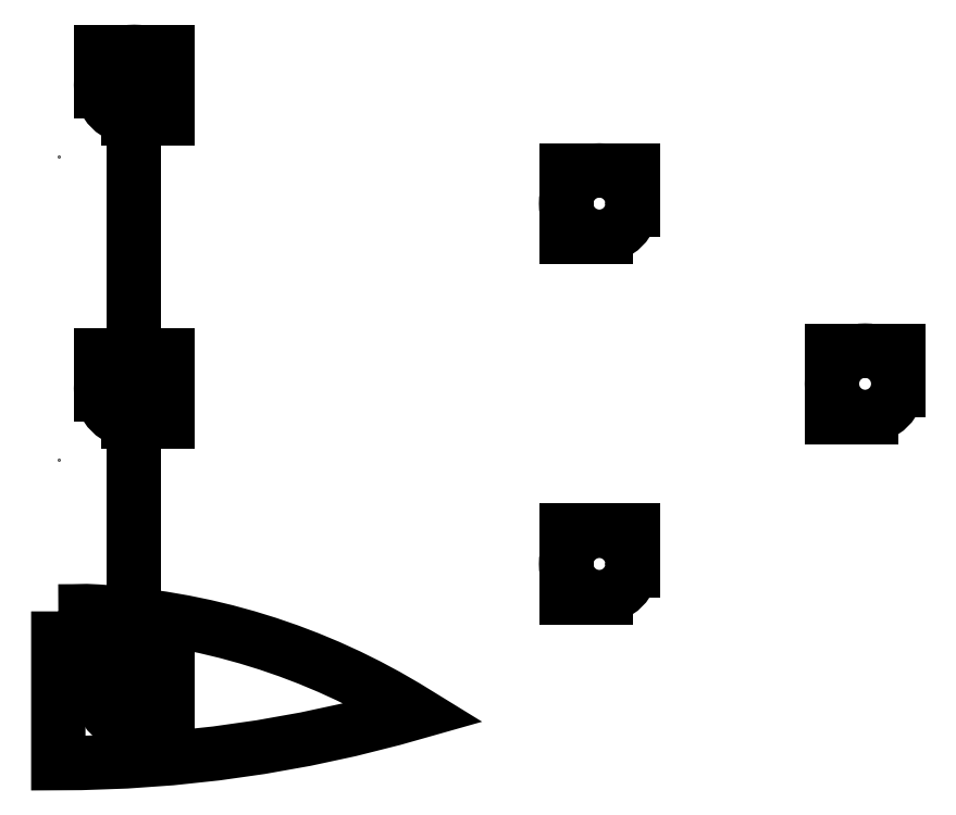
<metadata>
{"format":"dxf","ext":"dxf","renderer":"ezdxf+matplotlib","layout":"modelspace","background":"white","min_lineweight":24,"dpi":150}
</metadata>
<code>
0
SECTION
2
ENTITIES
0
POINT
8
0
10
5.724e-15
20
-103
30
0
0
POINT
8
0
10
7.829e-15
20
-71
30
0
0
LWPOLYLINE
8
0
90
4
70
1
43
0
10
3.331e-15
20
-119
42
0.006268
10
2.983
20
-119
42
-0.1295
10
37.6
20
-129.7
42
-0.07069
10
3.619e-15
20
-135
0
CIRCLE
8
0
10
8
20
-127.5
30
0
40
3.5
210
0
220
0
230
1
0
CIRCLE
8
0
10
8
20
-95.5
30
0
40
3.5
210
0
220
0
230
1
0
CIRCLE
8
0
10
8
20
-63.5
30
0
40
3.5
210
0
220
0
230
1
0
LINE
8
0
10
8
20
-127.5
30
0
11
8
21
-63.5
31
0
0
LWPOLYLINE
8
0
90
4
70
1
43
0
10
4.5
20
-131
10
11.5
20
-131
10
11.5
20
-124
10
4.5
20
-124
0
LWPOLYLINE
8
0
90
4
70
1
43
0
10
4.5
20
-99
10
11.5
20
-99
10
11.5
20
-92
10
4.5
20
-92
0
LWPOLYLINE
8
0
90
4
70
1
43
0
10
4.5
20
-67
10
11.5
20
-67
10
11.5
20
-60
10
4.5
20
-60
0
CIRCLE
8
0
10
57
20
-114
30
0
40
3.5
210
0
220
0
230
1
0
CIRCLE
8
0
10
85
20
-95
30
0
40
3.5
210
0
220
0
230
1
0
CIRCLE
8
0
10
57
20
-76
30
0
40
3.5
210
0
220
0
230
1
0
LWPOLYLINE
8
0
90
4
70
1
43
0
10
60.5
20
-117.5
10
53.5
20
-117.5
10
53.5
20
-110.5
10
60.5
20
-110.5
0
LWPOLYLINE
8
0
90
4
70
1
43
0
10
88.5
20
-98.5
10
81.5
20
-98.5
10
81.5
20
-91.5
10
88.5
20
-91.5
0
LWPOLYLINE
8
0
90
4
70
1
43
0
10
60.5
20
-79.5
10
53.5
20
-79.5
10
53.5
20
-72.5
10
60.5
20
-72.5
0
ENDSEC
0
EOF

</code>
